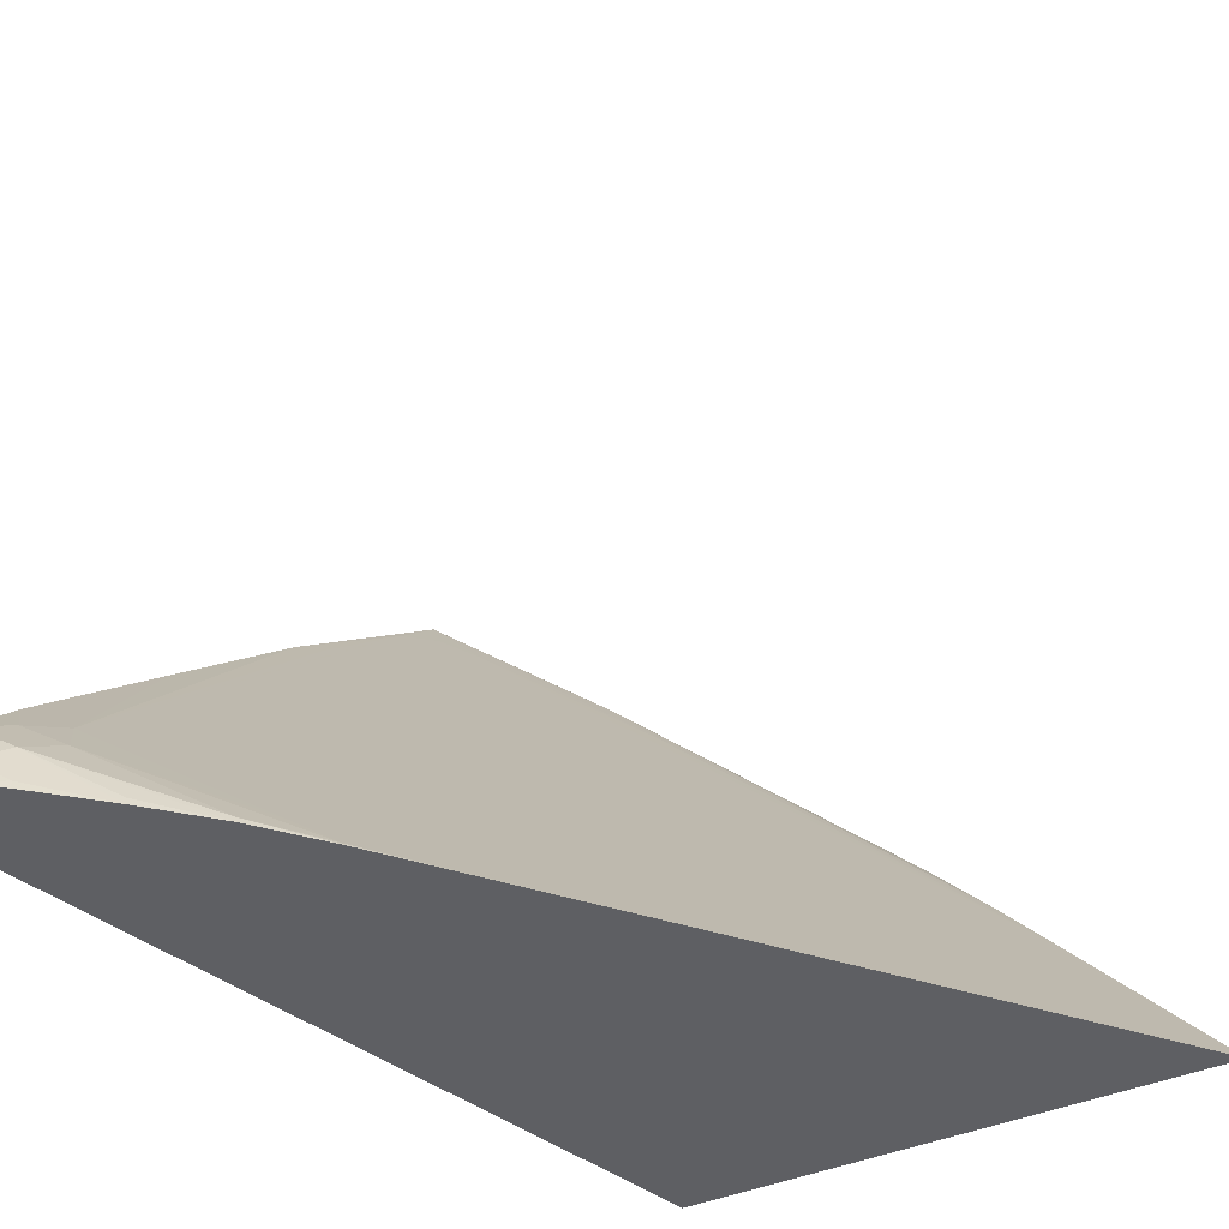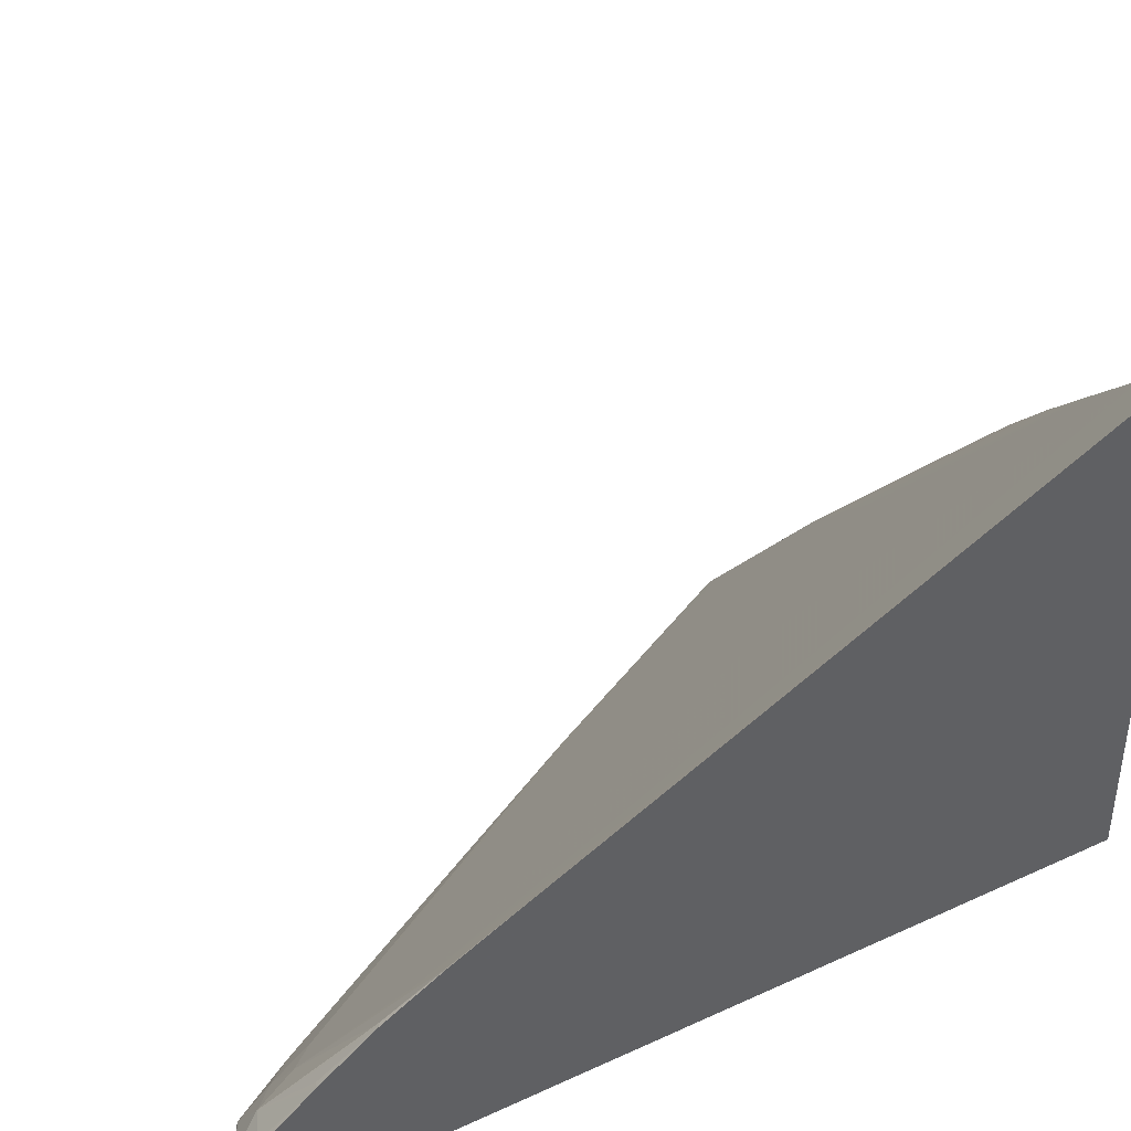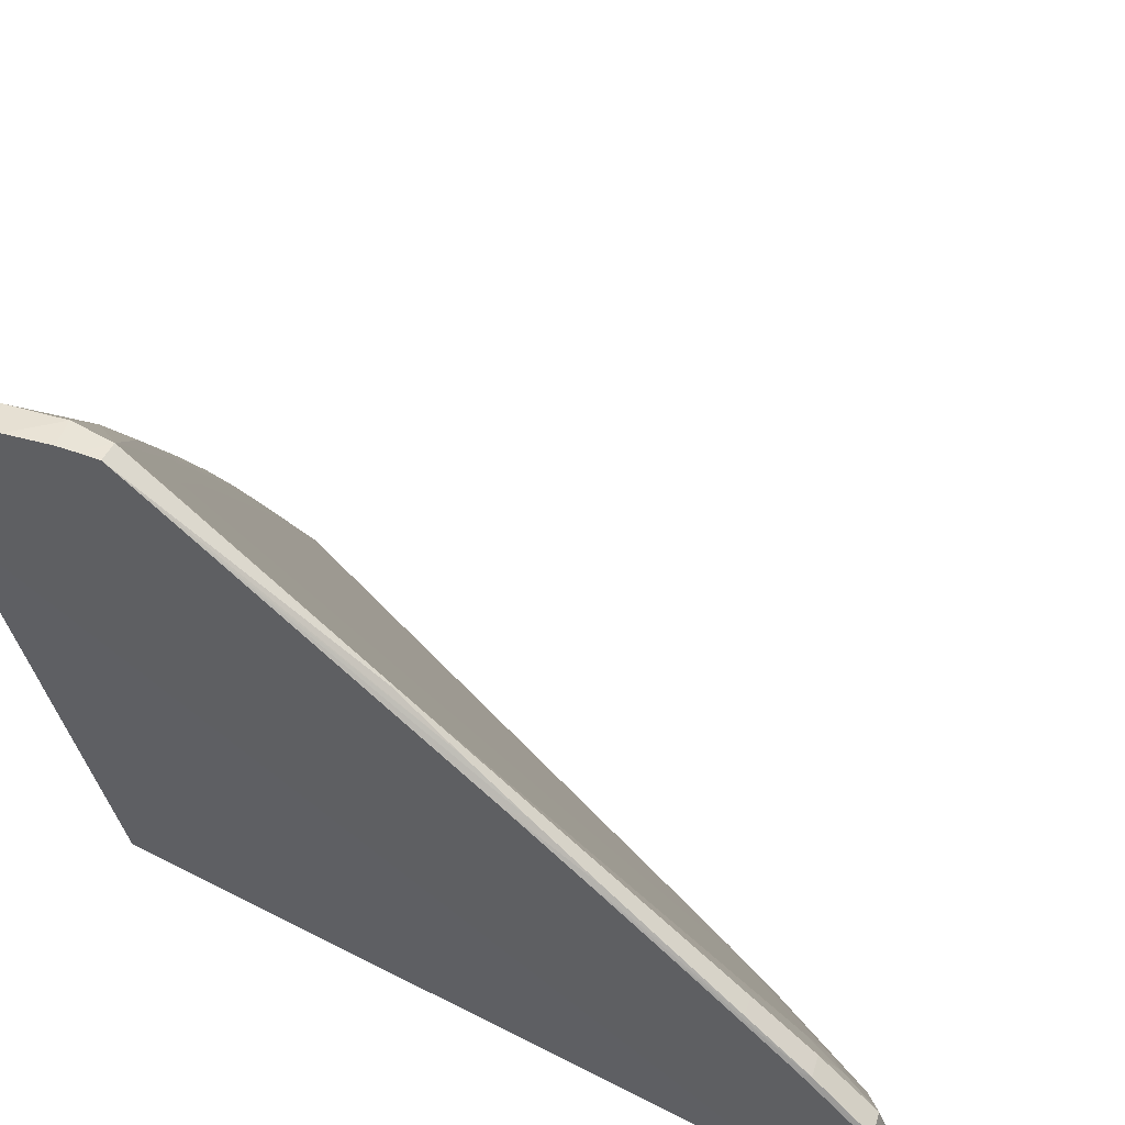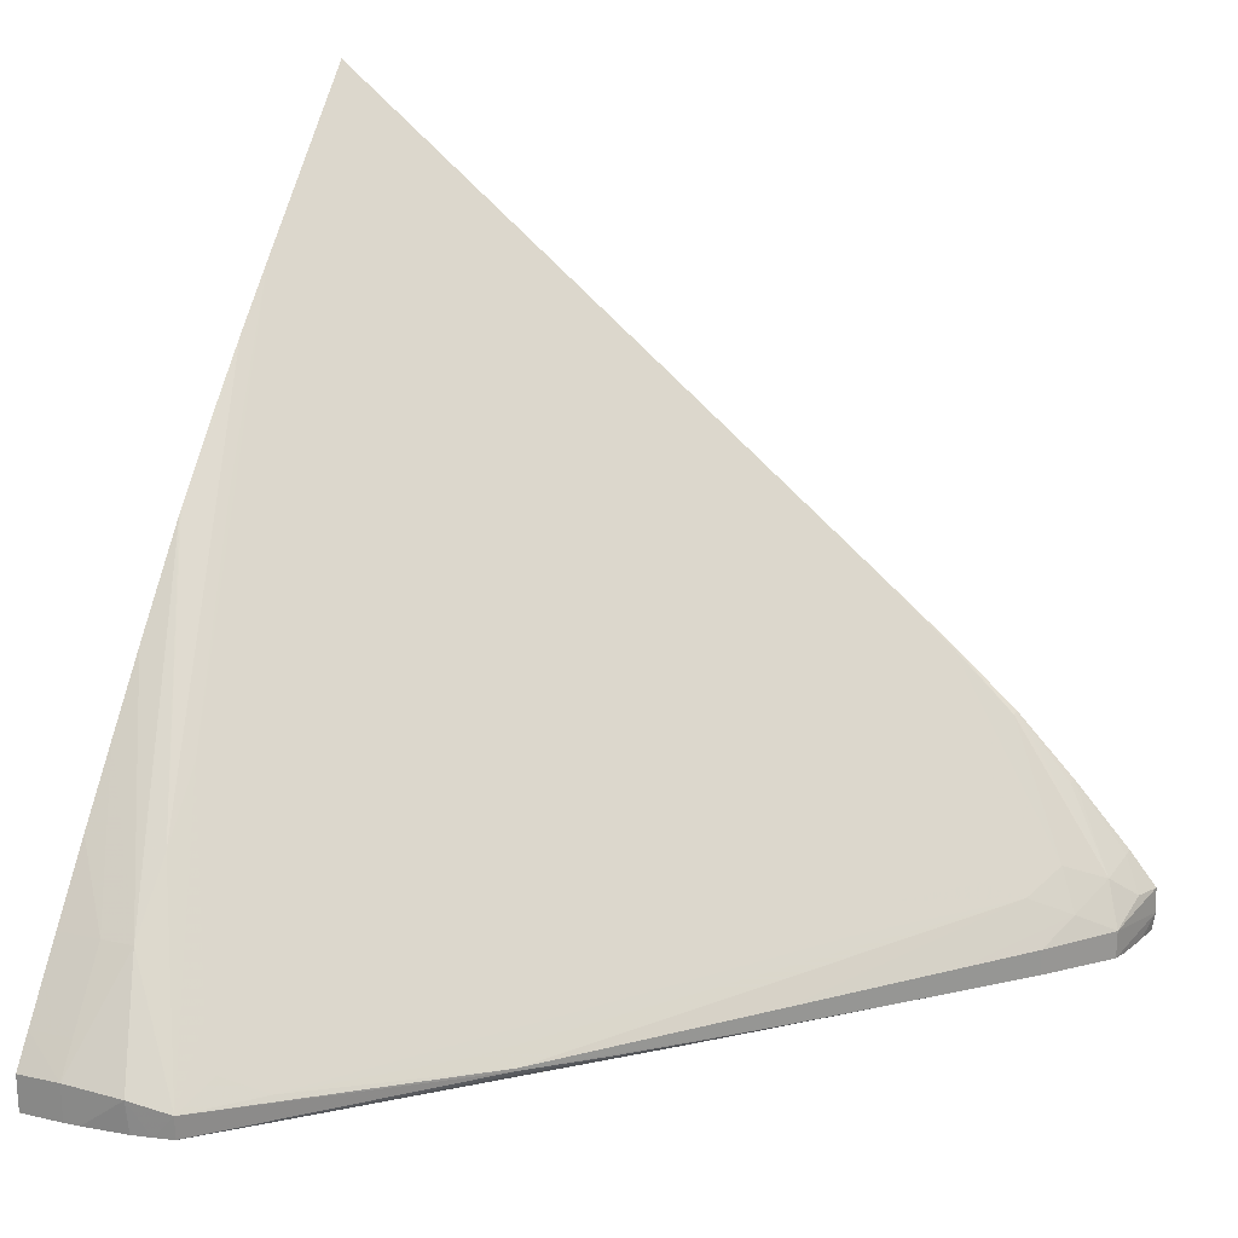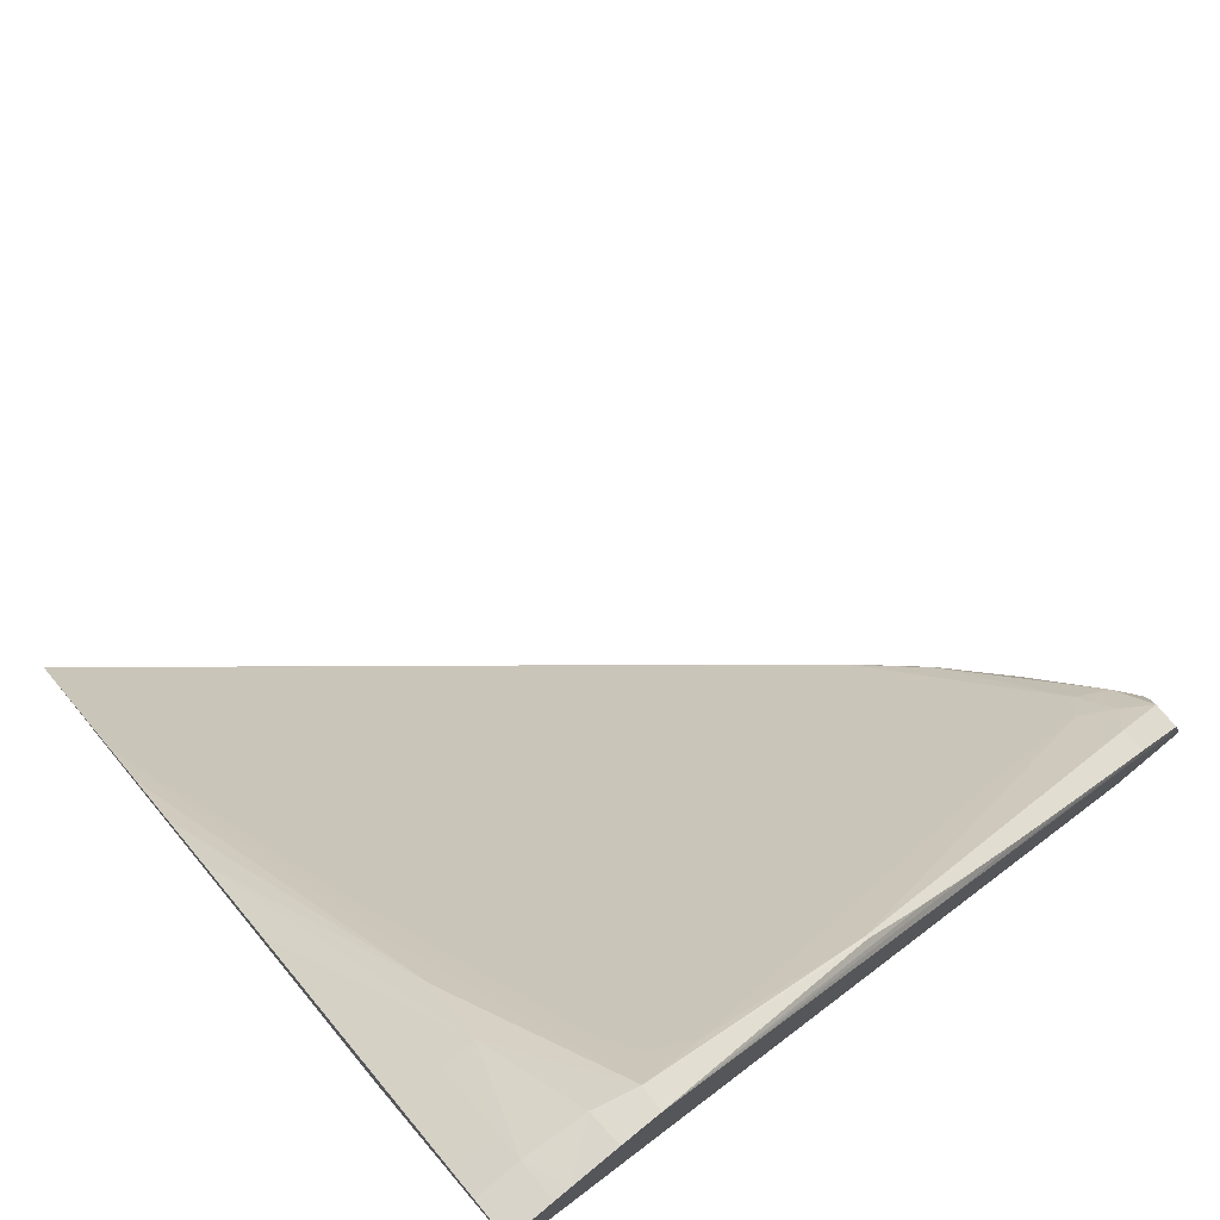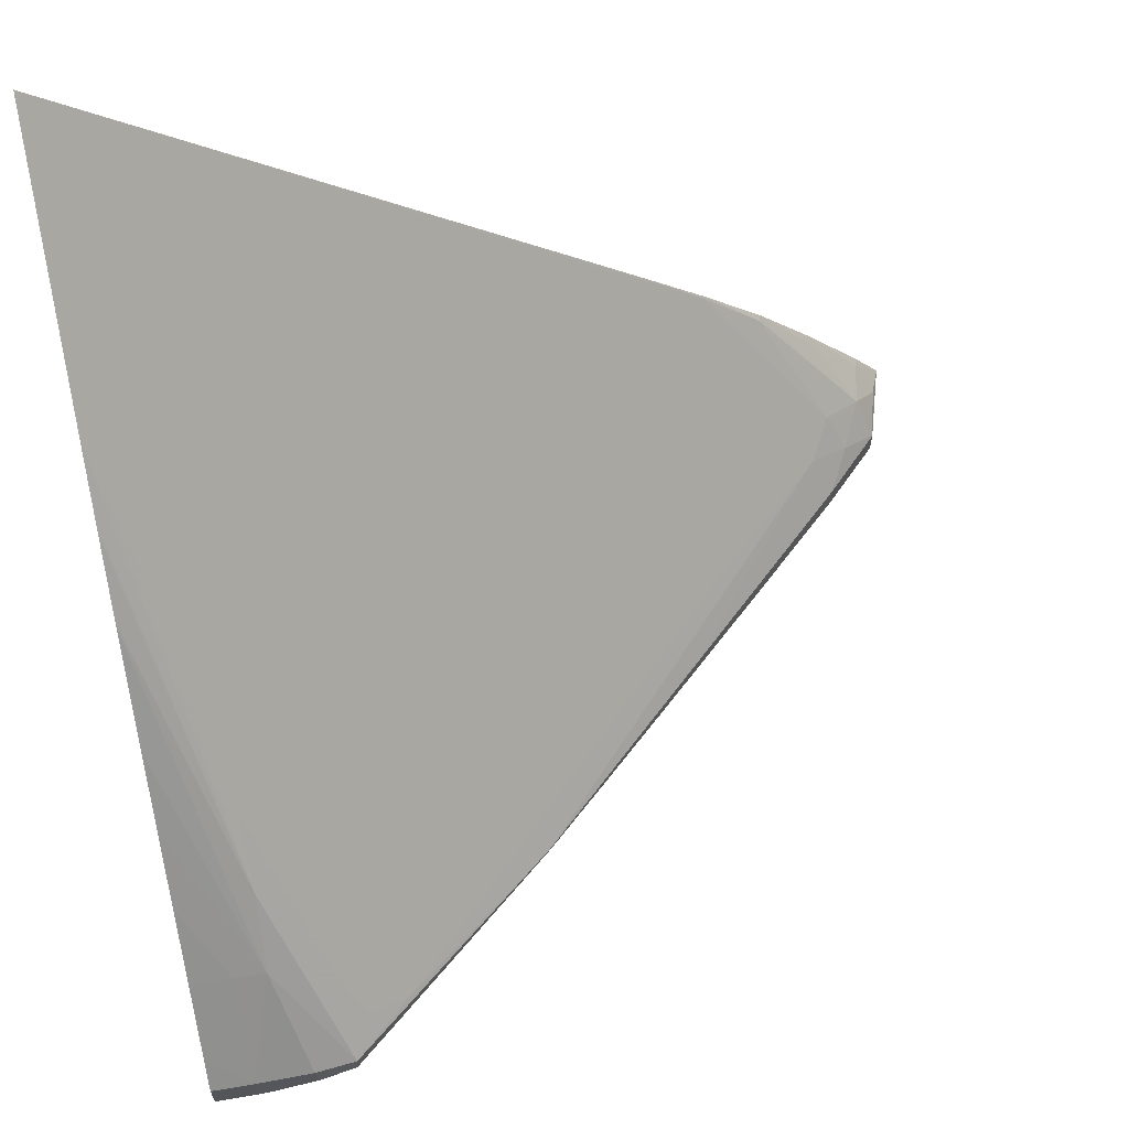
<metadata>
{"format":"obj","ext":"obj","renderer":"f3d","projection":"perspective","resolution":1024,"background":"white","views":[{"elev":-40.7,"azim":118.3,"up":"+Z"},{"elev":40.6,"azim":163.3,"up":"+Y"},{"elev":37.5,"azim":16.1,"up":"+Z"},{"elev":21.9,"azim":21.3,"up":"+Y"},{"elev":74.8,"azim":-39.6,"up":"+Z"},{"elev":63.9,"azim":-10.2,"up":"+Y"}]}
</metadata>
<code>
v 0.007642 -0.005841 0.01462
v 0.007642 -0.01767 0.01462
v 0.007642 -0.007462 0.01635
v 0.02175 -0.01791 0.01515
v 0.0213 -0.01708 0.01467
v 0.01875 -0.01495 0.01462
v 0.007642 -0.02279 0.02717
v 0.02405 -0.02279 0.01462
v 0.007642 -0.009231 0.01824
v 0.007744 -0.009416 0.01835
v 0.009758 -0.01666 0.02432
v 0.01111 -0.01532 0.0217
v 0.01346 -0.01568 0.02004
v 0.01079 -0.01967 0.02663
v 0.01224 -0.02221 0.02807
v 0.0214 -0.02096 0.01872
v 0.02278 -0.02091 0.01746
v 0.02321 -0.02045 0.01659
v 0.02416 -0.02086 0.01619
v 0.02267 -0.01832 0.01475
v 0.02131 -0.01705 0.01462
v 0.01991 -0.0159 0.01462
v 0.01985 -0.01585 0.01462
v 0.007642 -0.02279 0.02951
v 0.0258 -0.02279 0.01462
v 0.007642 -0.01048 0.01956
v 0.007769 -0.01071 0.0197
v 0.008349 -0.01289 0.02152
v 0.009333 -0.01713 0.02519
v 0.0093 -0.01584 0.02384
v 0.01082 -0.02096 0.02798
v 0.01589 -0.02246 0.02514
v 0.01521 -0.02218 0.02544
v 0.01362 -0.02215 0.0268
v 0.02089 -0.02138 0.01961
v 0.01128 -0.02179 0.02847
v 0.01086 -0.02226 0.02932
v 0.02366 -0.02127 0.01707
v 0.02459 -0.02169 0.01664
v 0.02504 -0.02123 0.01569
v 0.0227 -0.01828 0.01462
v 0.007642 -0.02196 0.02951
v 0.008597 -0.02279 0.02952
v 0.02587 -0.02237 0.01462
v 0.02569 -0.02279 0.01511
v 0.007722 -0.01201 0.02105
v 0.009367 -0.01843 0.02653
v 0.007642 -0.01186 0.02095
v 0.01589 -0.02253 0.02514
v 0.02001 -0.02231 0.02132
v 0.009307 -0.01981 0.0278
v 0.009919 -0.02204 0.02948
v 0.01039 -0.02279 0.02938
v 0.01083 -0.02279 0.0293
v 0.02139 -0.02226 0.02004
v 0.02276 -0.02221 0.01877
v 0.02413 -0.02216 0.01749
v 0.0254 -0.02211 0.01621
v 0.0256 -0.02173 0.01523
v 0.02521 -0.02107 0.01481
v 0.02398 -0.01963 0.01462
v 0.02395 -0.01966 0.01479
v 0.007642 -0.0213 0.02898
v 0.008597 -0.02194 0.02952
v 0.00895 -0.02279 0.02951
v 0.02584 -0.0218 0.01462
v 0.0254 -0.02274 0.01621
v 0.0255 -0.02279 0.01584
v 0.007642 -0.01324 0.02227
v 0.007642 -0.01333 0.02235
v 0.01726 -0.02261 0.02387
v 0.02001 -0.0227 0.02132
v 0.007642 -0.01543 0.02416
v 0.007642 -0.01688 0.02538
v 0.008597 -0.0198 0.0278
v 0.008597 -0.02128 0.02899
v 0.009963 -0.02279 0.02945
v 0.01224 -0.02279 0.02807
v 0.02139 -0.02272 0.02004
v 0.02276 -0.02273 0.01877
v 0.02413 -0.02273 0.01749
v 0.02523 -0.02103 0.01462
v 0.007642 -0.0205 0.02834
v 0.02427 -0.02279 0.01719
v 0.02512 -0.02279 0.01634
v 0.01864 -0.02267 0.02259
v 0.01809 -0.02279 0.0229
v 0.0196 -0.02279 0.02153
v 0.007642 -0.01834 0.02659
v 0.007642 -0.01915 0.02726
v 0.007642 -0.01981 0.02779
v 0.02104 -0.02279 0.02021
v 0.02245 -0.02279 0.01891
v 0.02383 -0.02279 0.01762
f 1 21 41
f 1 41 61
f 1 61 82
f 1 82 66
f 1 66 44
f 1 44 25
f 1 25 8
f 1 8 2
f 67 81 84
f 67 84 85
f 67 85 68
f 71 86 72
f 71 78 86
f 72 86 87
f 32 49 72
f 32 72 50
f 32 50 38
f 32 38 33
f 33 38 34
f 37 47 51
f 37 51 52
f 37 52 53
f 7 45 68
f 7 68 85
f 7 85 84
f 7 84 94
f 7 94 93
f 7 93 92
f 7 92 88
f 7 88 87
f 7 87 78
f 7 78 54
f 1 63 83
f 1 83 91
f 1 91 90
f 1 90 89
f 1 89 74
f 1 74 73
f 1 73 70
f 1 70 69
f 9 29 30
f 9 30 10
f 10 30 11
f 11 30 14
f 11 14 12
f 12 14 13
f 79 88 80
f 80 88 92
f 80 92 81
f 81 92 93
f 81 93 94
f 81 94 84
f 14 30 31
f 14 31 15
f 15 32 33
f 15 33 34
f 15 34 38
f 15 38 35
f 15 35 16
f 15 31 36
f 1 5 6
f 1 6 23
f 1 23 22
f 1 22 21
f 2 8 7
f 3 9 10
f 3 10 11
f 3 11 12
f 3 12 13
f 3 13 4
f 4 13 14
f 4 14 15
f 4 15 16
f 4 16 17
f 4 17 18
f 4 18 19
f 4 19 5
f 5 19 20
f 5 20 21
f 5 21 22
f 5 22 23
f 5 23 6
f 7 8 25
f 7 25 45
f 1 2 7
f 1 7 24
f 1 24 42
f 1 42 63
f 7 54 53
f 7 53 77
f 7 77 65
f 7 65 43
f 7 43 24
f 9 26 27
f 9 27 28
f 9 28 29
f 40 60 61
f 40 61 62
f 40 62 41
f 41 62 61
f 42 64 63
f 43 65 64
f 44 66 58
f 44 58 67
f 44 67 45
f 45 67 68
f 46 48 47
f 47 48 69
f 47 69 70
f 47 70 51
f 51 76 64
f 51 64 52
f 52 64 65
f 52 65 77
f 52 77 53
f 54 78 71
f 55 79 80
f 55 80 56
f 56 80 81
f 56 81 57
f 1 69 48
f 1 48 26
f 1 26 9
f 1 9 3
f 1 3 4
f 1 4 5
f 57 81 67
f 57 67 58
f 58 66 59
f 59 66 60
f 60 66 82
f 60 82 61
f 63 64 76
f 63 76 83
f 20 41 21
f 24 43 64
f 24 64 42
f 25 44 45
f 26 46 47
f 26 47 28
f 26 28 27
f 26 48 46
f 28 47 29
f 29 47 37
f 29 37 31
f 29 31 30
f 31 37 36
f 32 37 49
f 72 87 88
f 72 88 79
f 74 89 75
f 75 89 90
f 75 90 91
f 75 91 83
f 75 83 76
f 78 87 86
f 37 53 54
f 37 54 49
f 38 50 55
f 38 55 56
f 38 56 39
f 39 56 57
f 39 57 58
f 39 58 40
f 40 58 59
f 40 59 60
f 49 71 72
f 49 54 71
f 50 72 79
f 50 79 55
f 51 70 73
f 51 73 74
f 51 74 75
f 51 75 76
f 15 36 37
f 15 37 32
f 16 35 38
f 16 38 17
f 17 38 18
f 18 38 19
f 19 38 39
f 19 39 40
f 19 40 20
f 20 40 41

</code>
